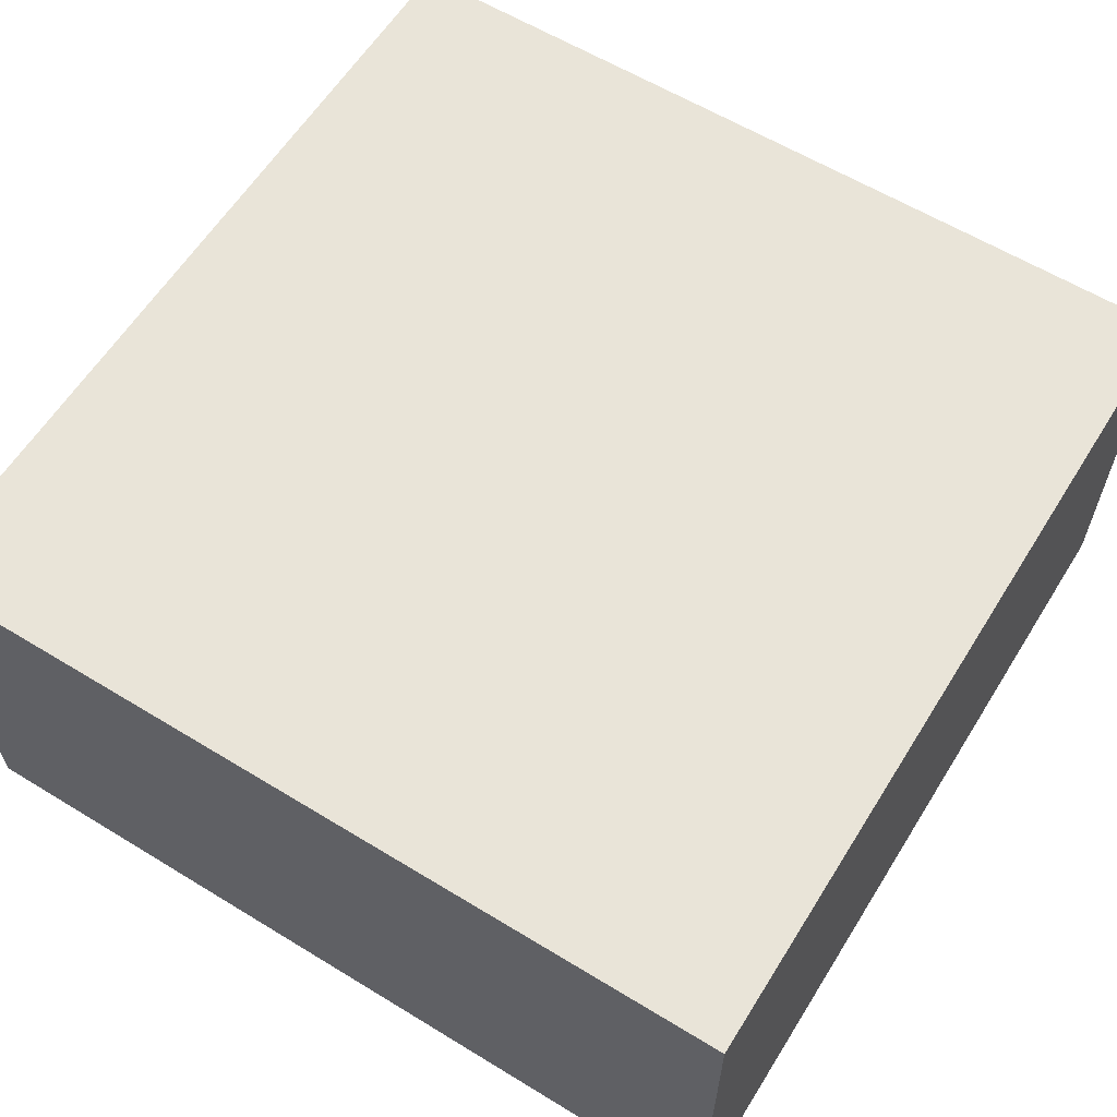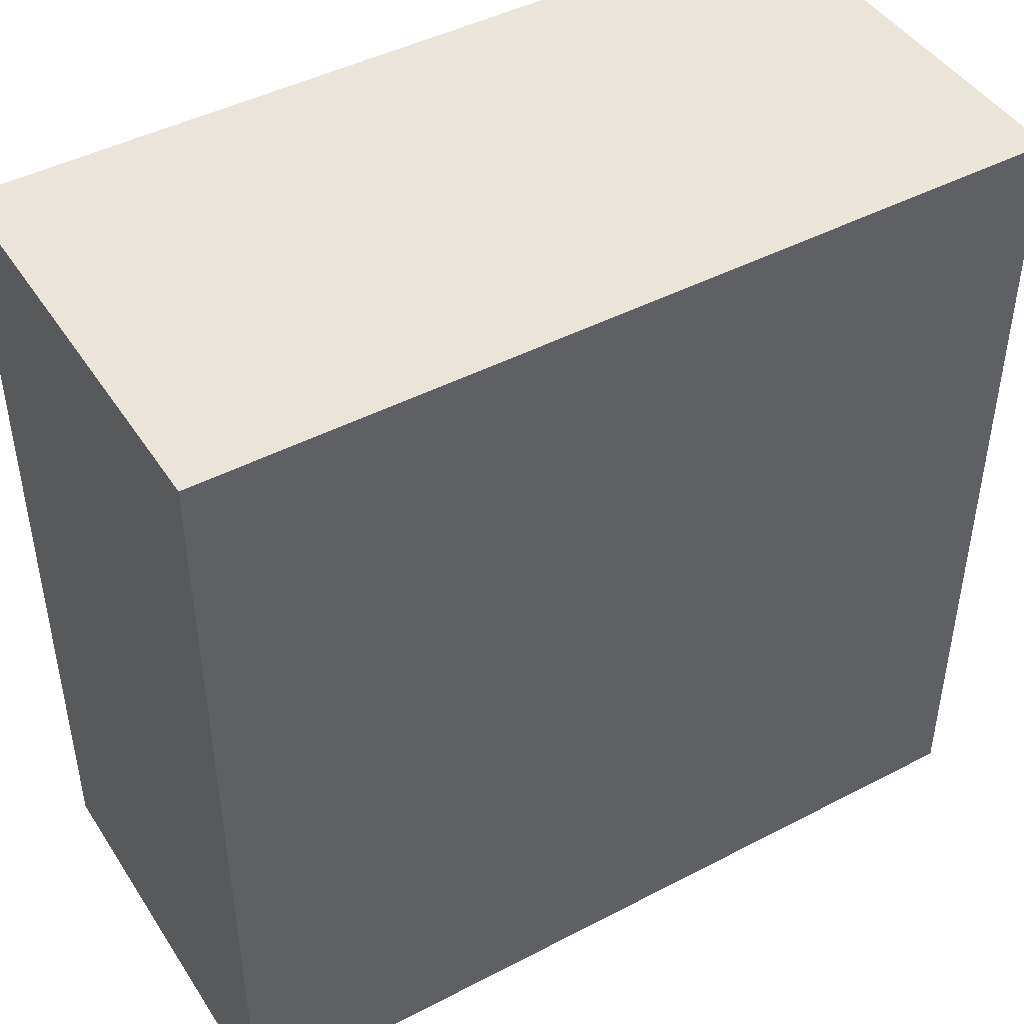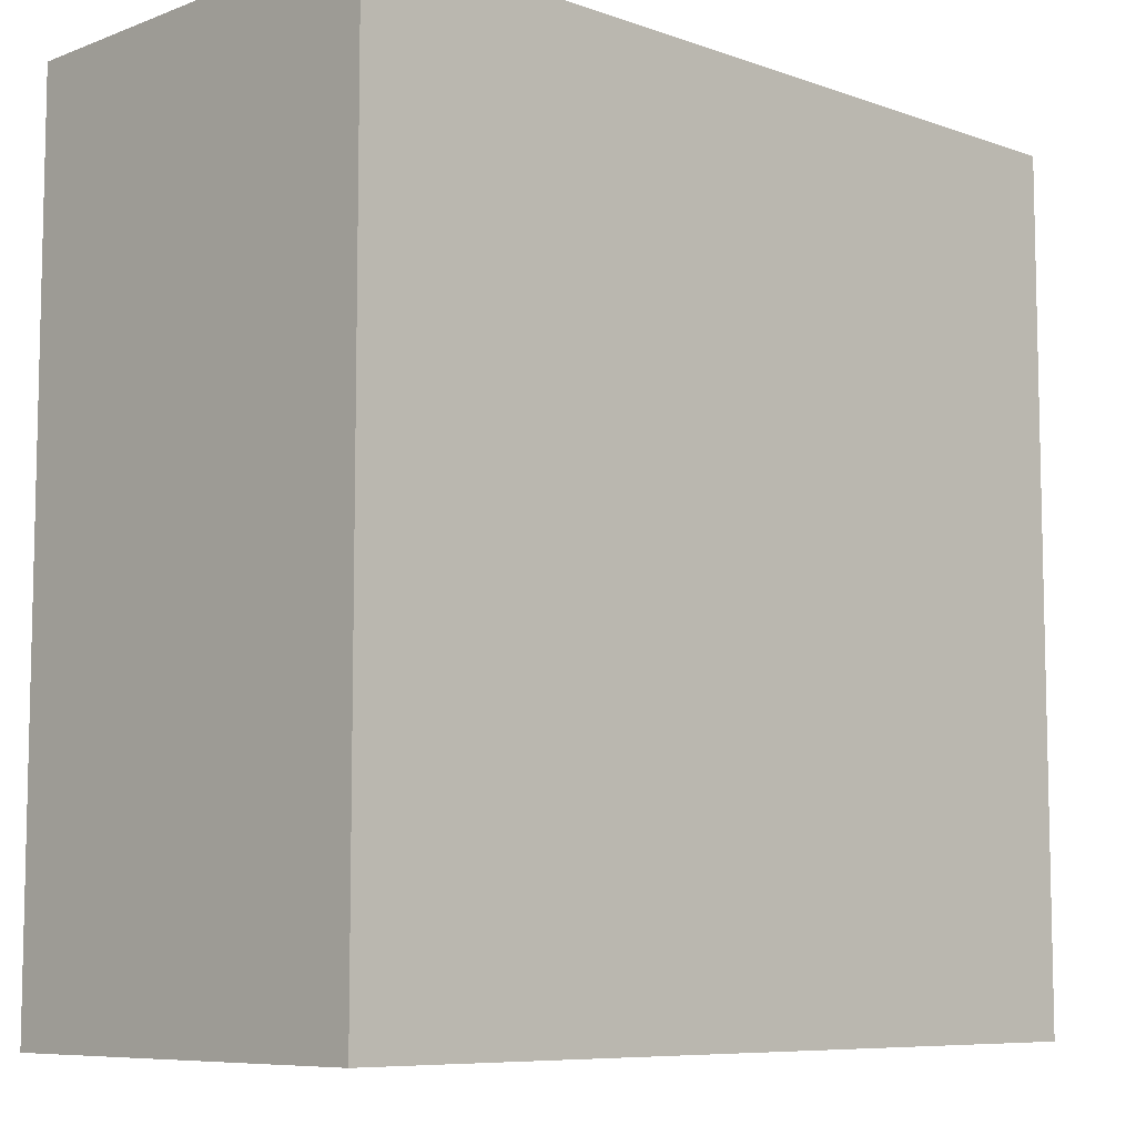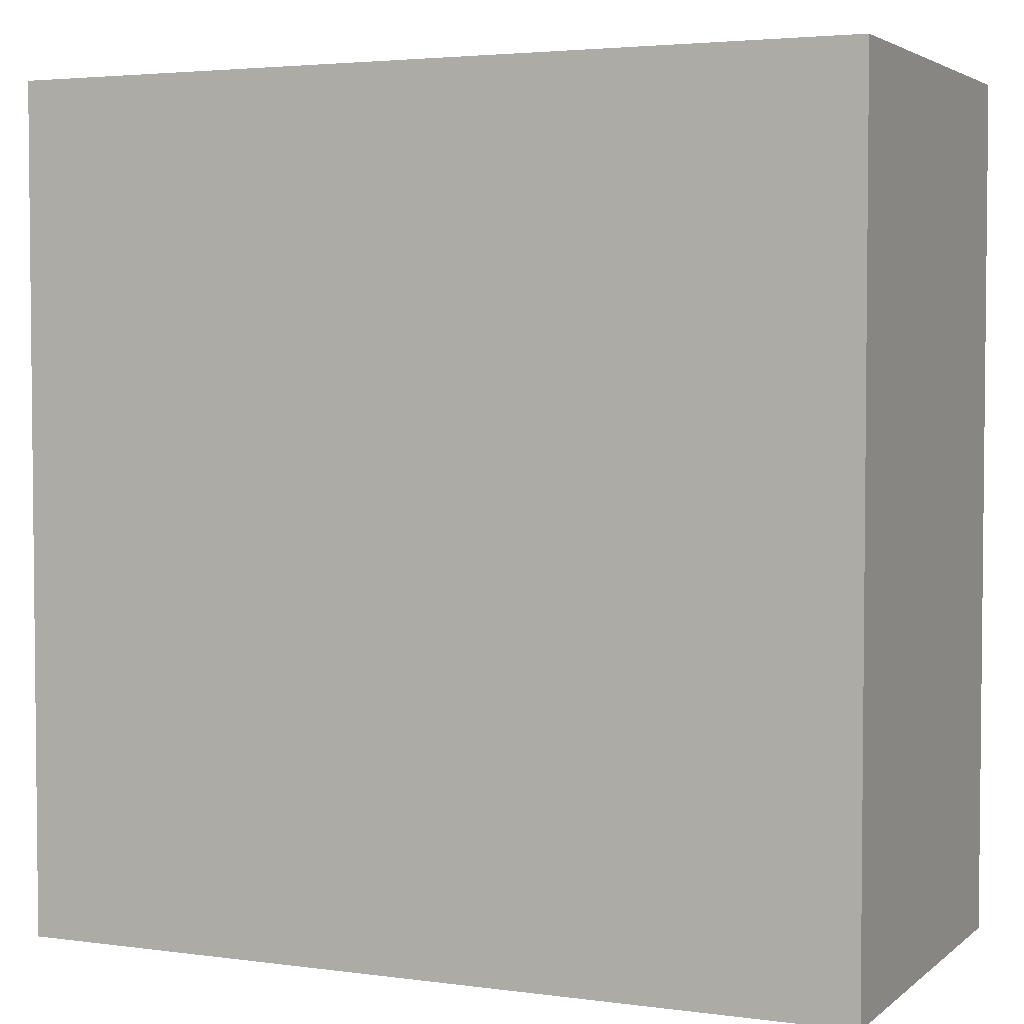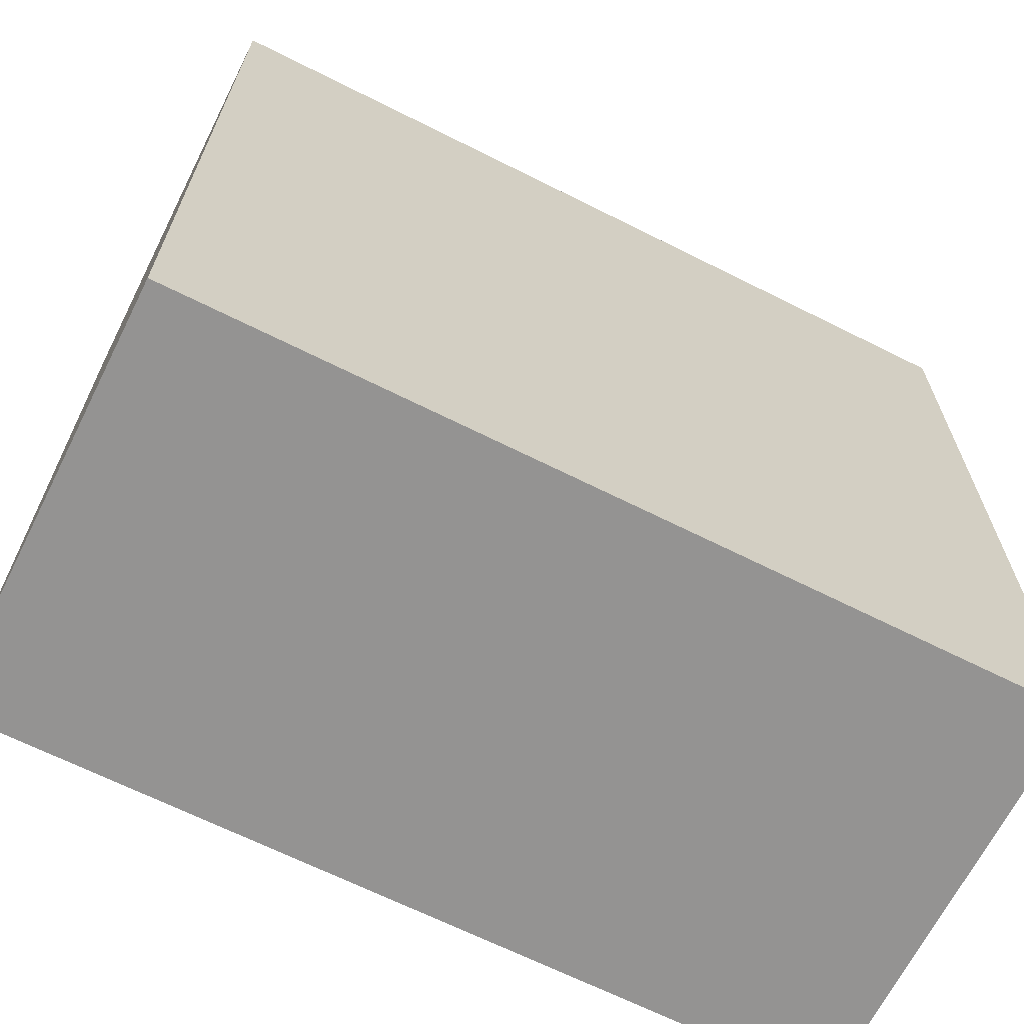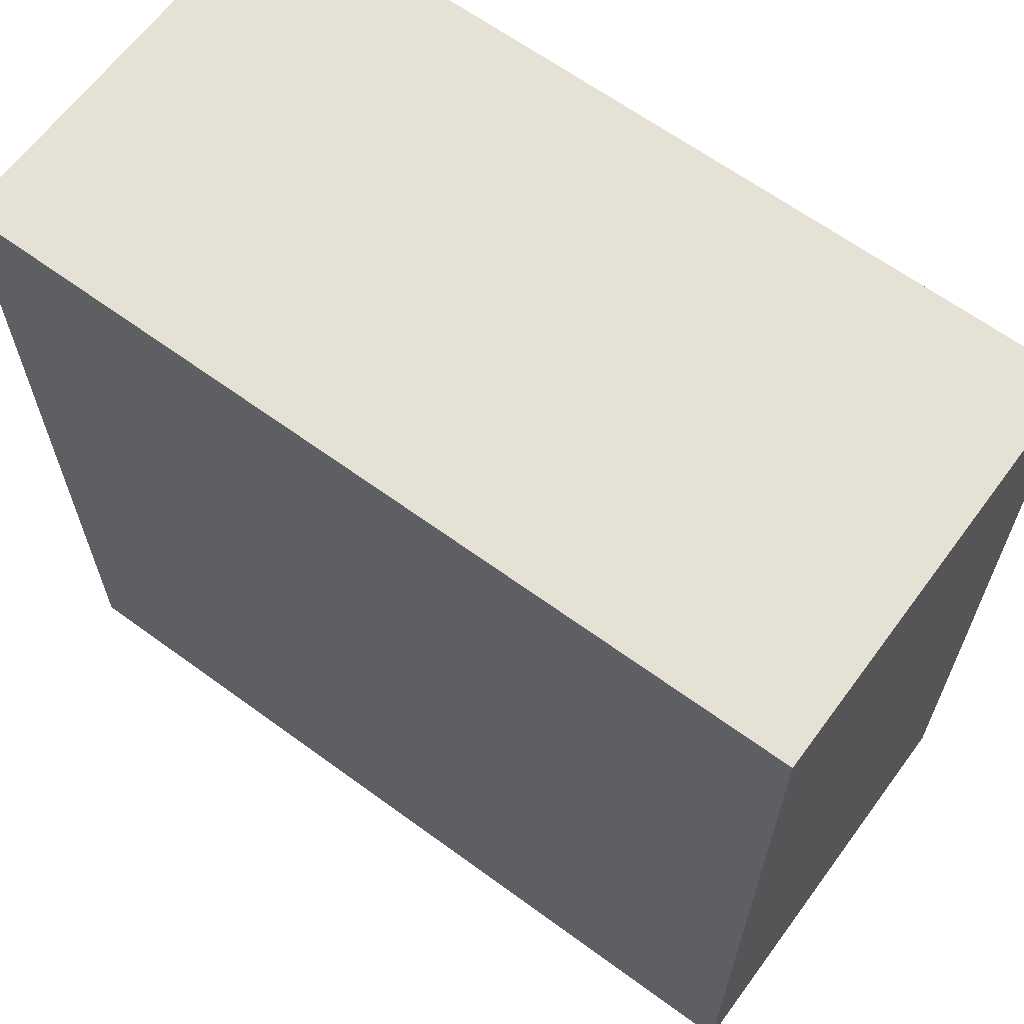
<metadata>
{"format":"obj","ext":"obj","renderer":"f3d","projection":"perspective","resolution":1024,"background":"white","views":[{"elev":60.7,"azim":31.9,"up":"+Y"},{"elev":45.1,"azim":148.9,"up":"+Z"},{"elev":-8.0,"azim":135.9,"up":"+Z"},{"elev":3.5,"azim":24.3,"up":"+Z"},{"elev":-66.8,"azim":153.3,"up":"+Z"},{"elev":64.3,"azim":36.4,"up":"+Z"}]}
</metadata>
<code>
v 0 0.5 0
v 0 0.5 1
v 1 0.5 1
v 1 0.5 0
v 0 0 1
v 0 0 0
v 1 0 0
v 1 0 1
f 1 2 3 4
f 5 6 7 8
f 4 7 6 1
f 2 5 8 3
f 1 6 5 2
f 3 8 7 4

</code>
